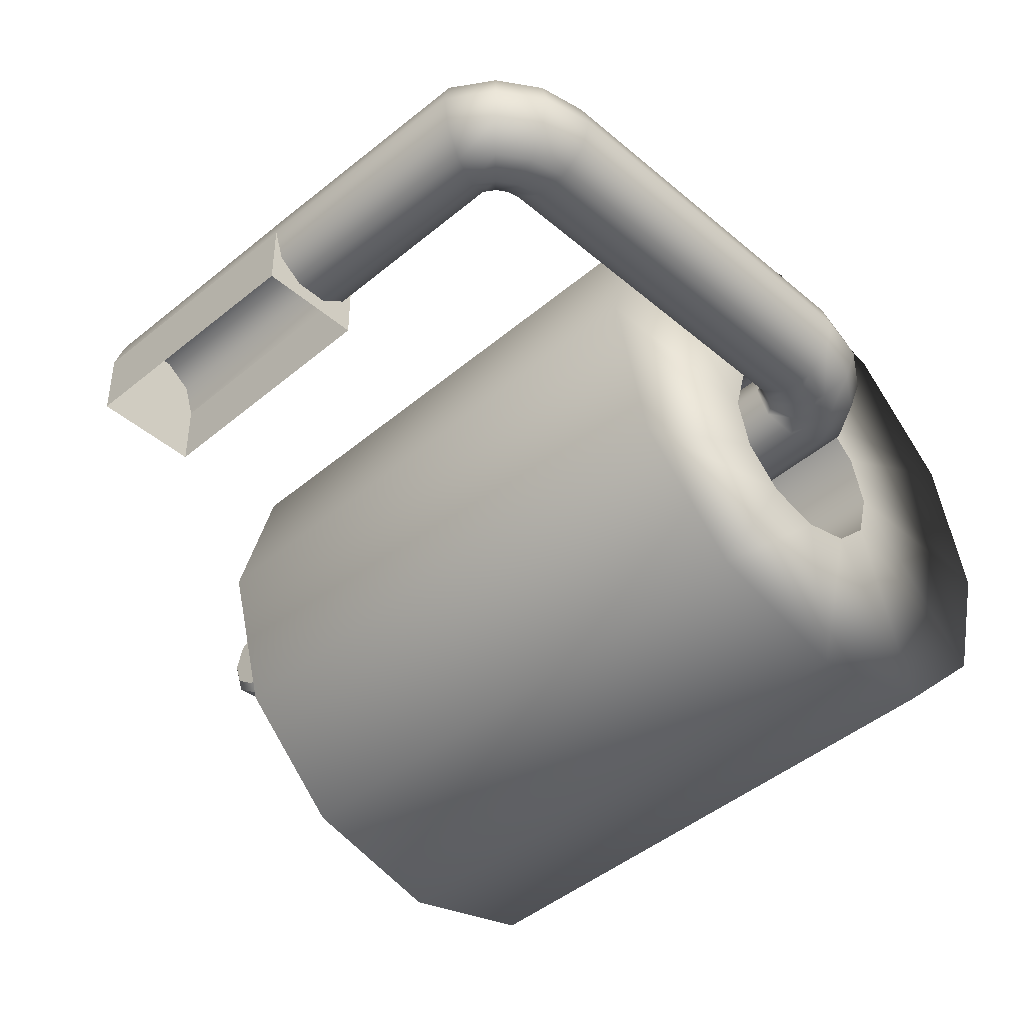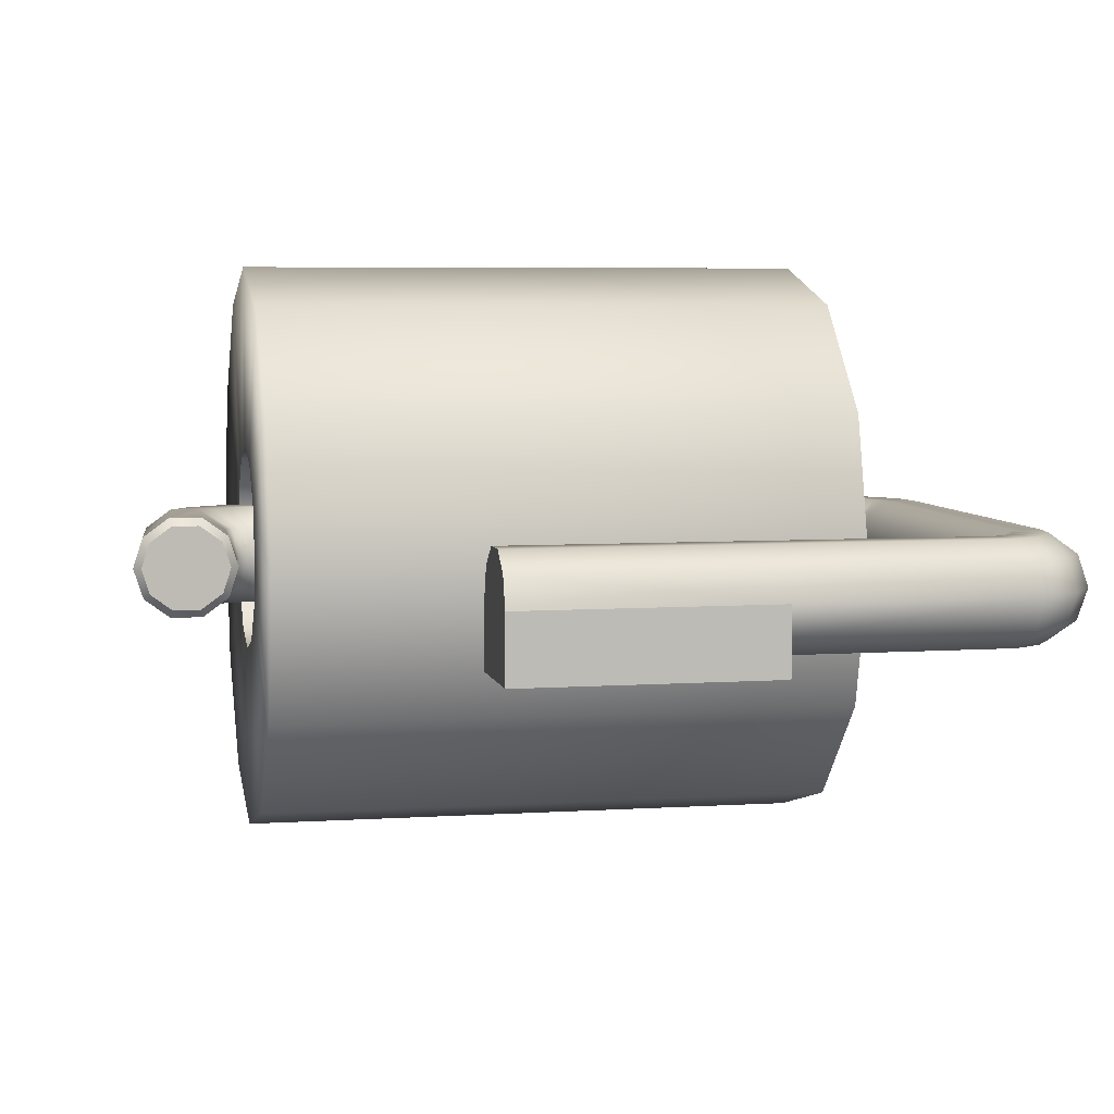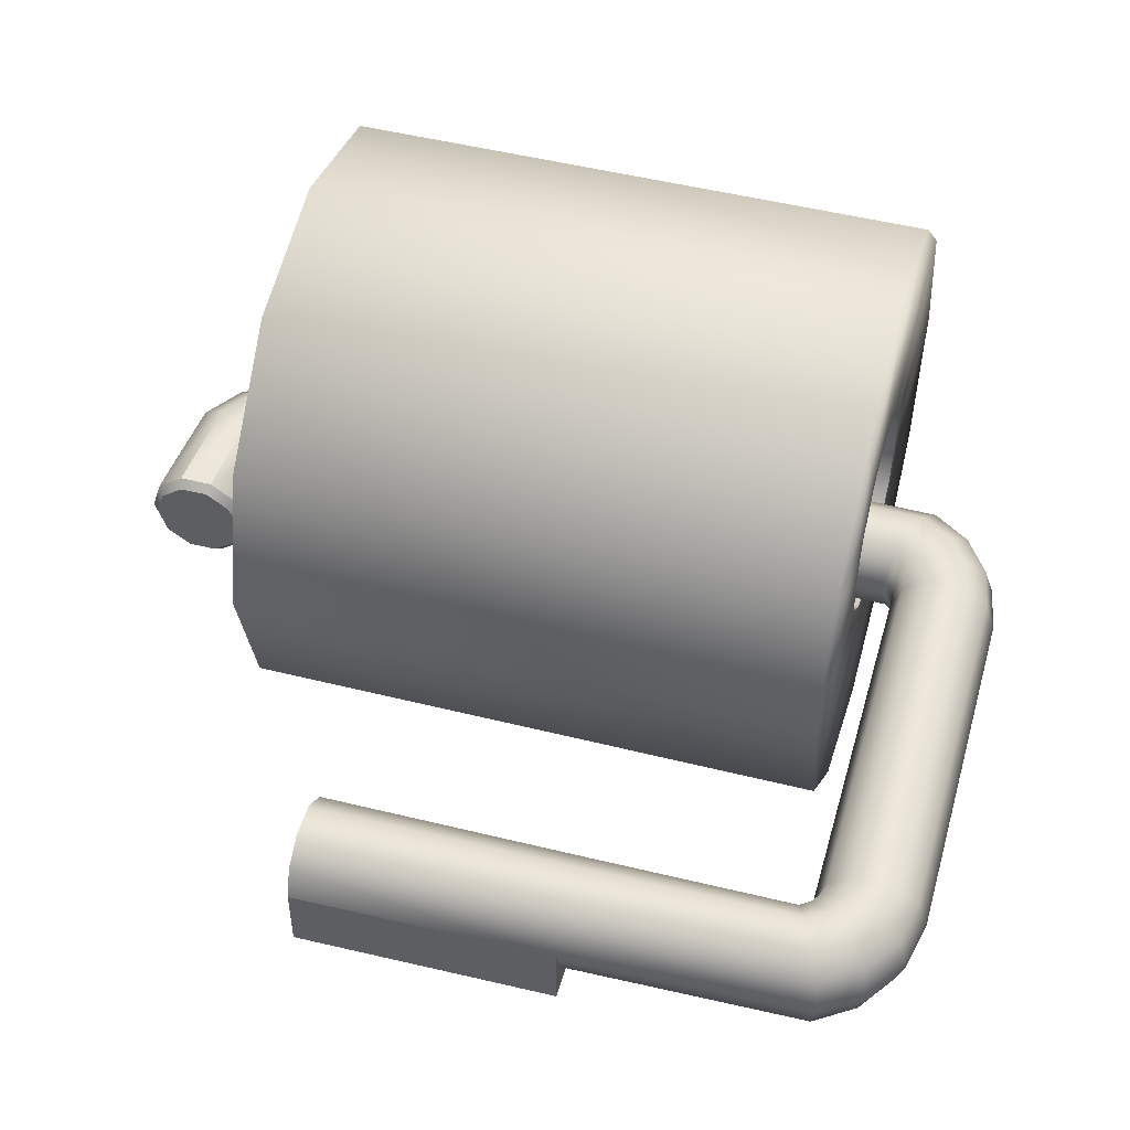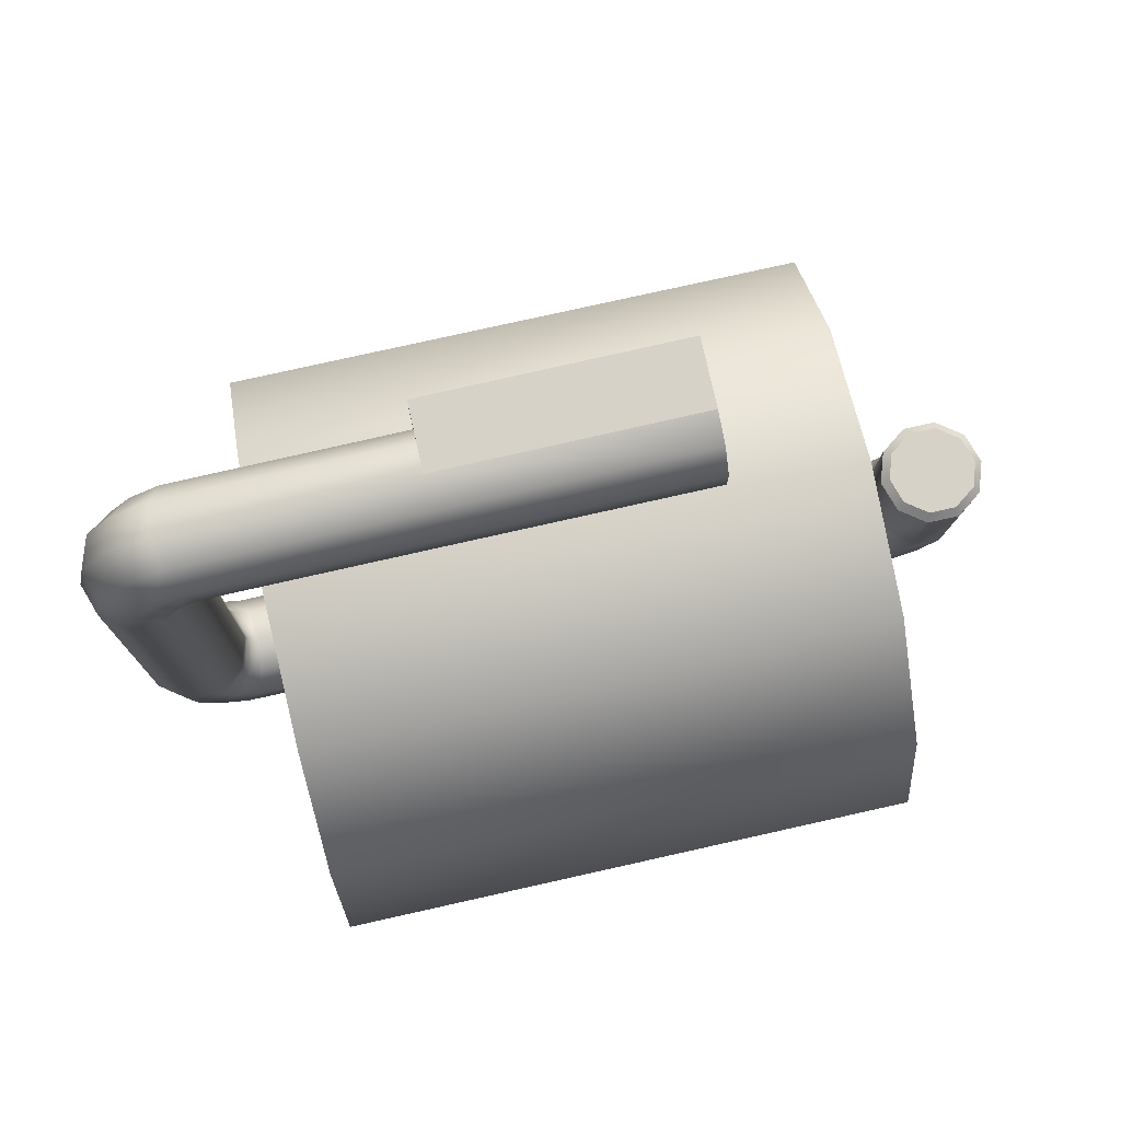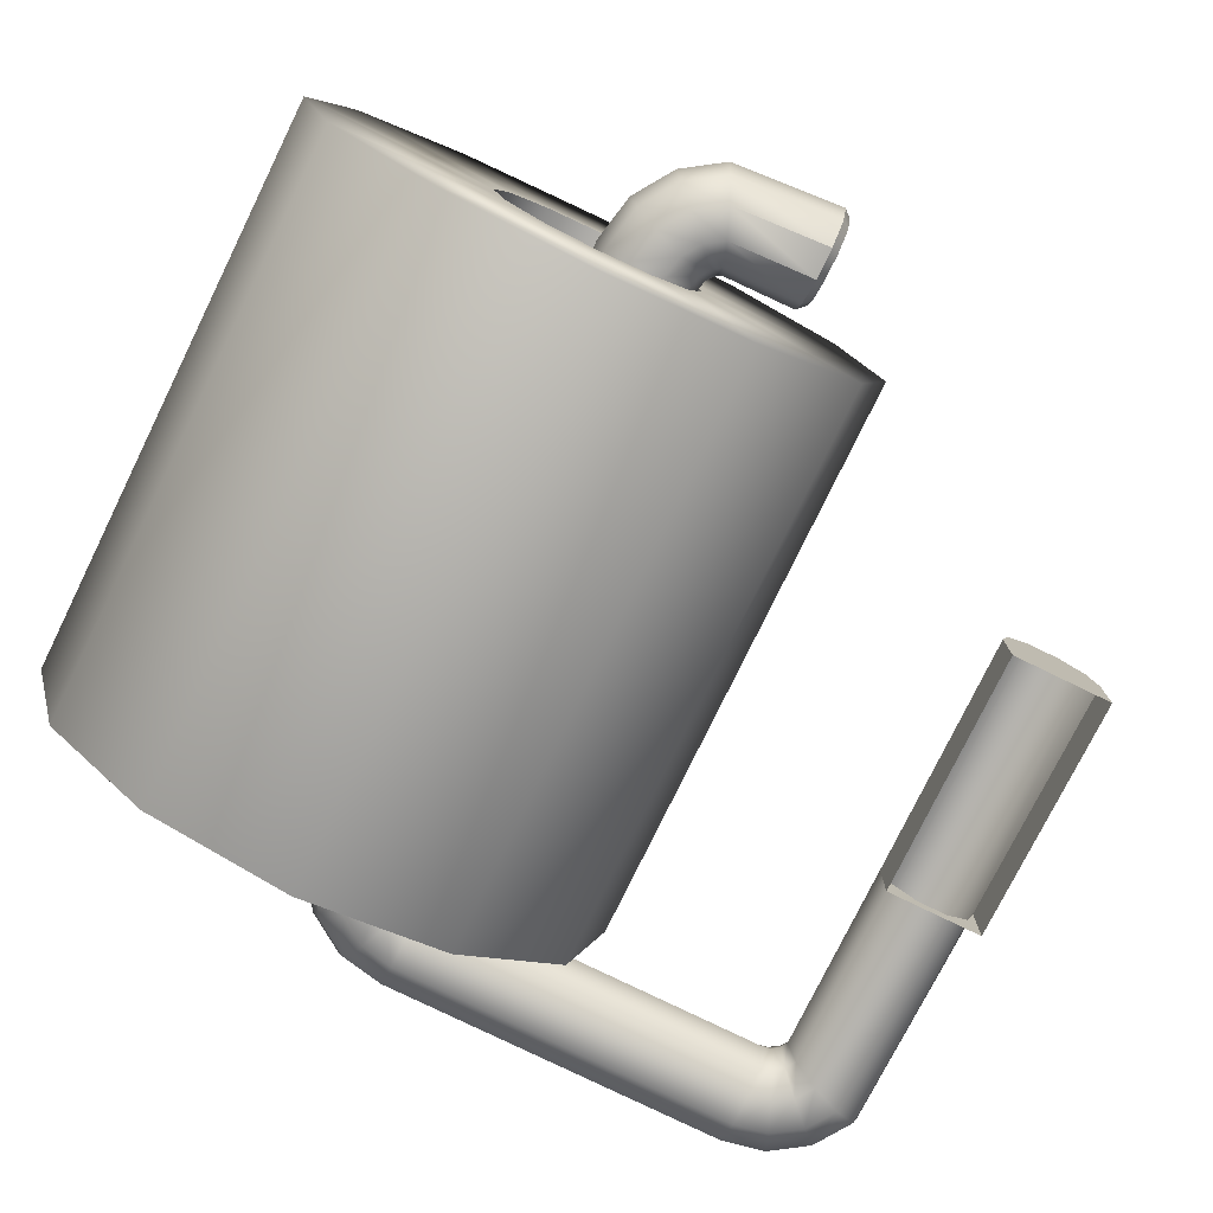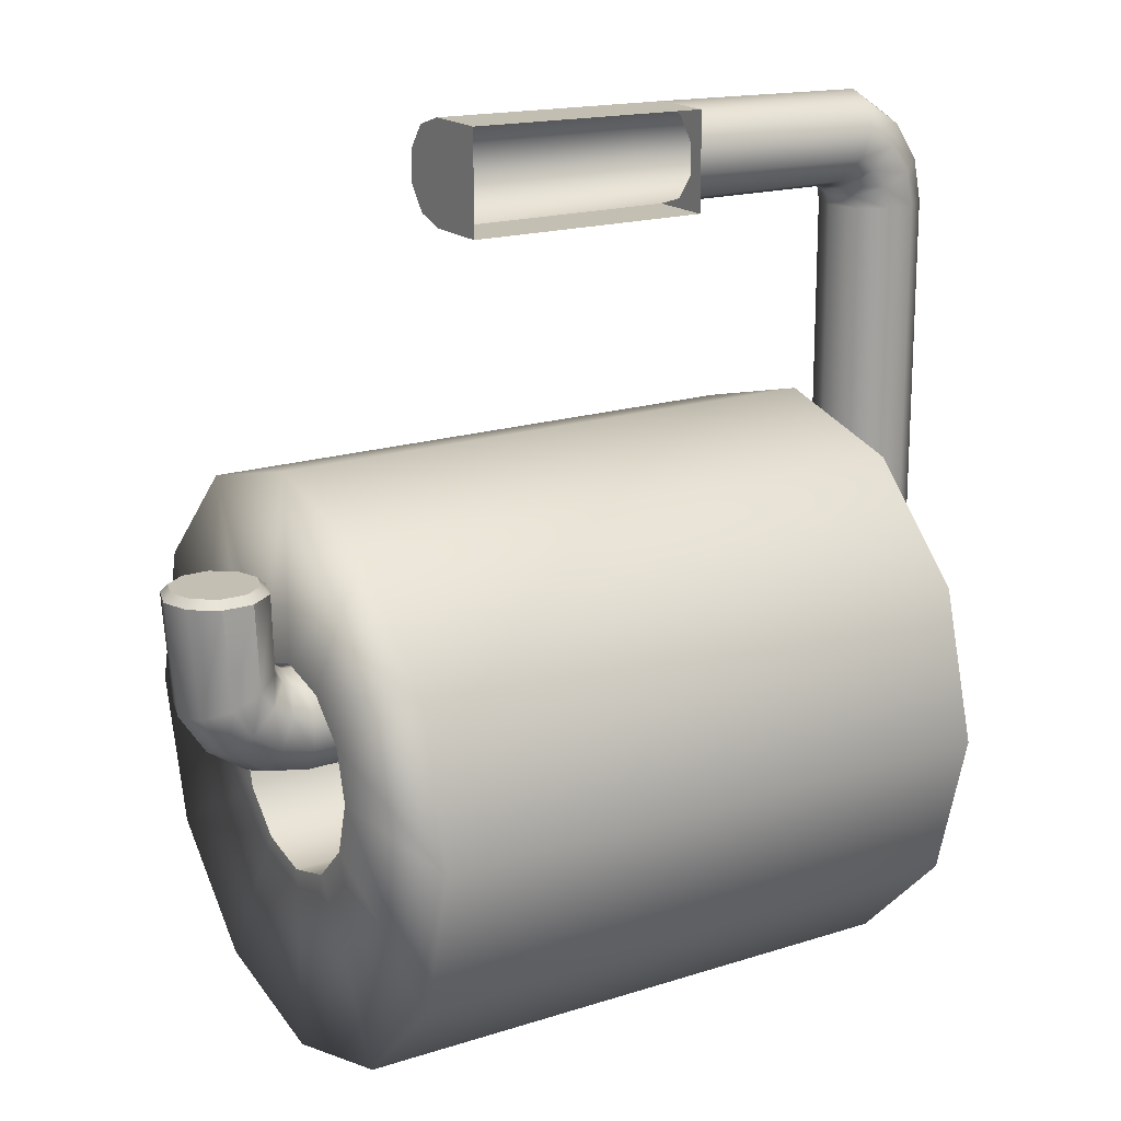
<metadata>
{"format":"obj","ext":"obj","renderer":"f3d","projection":"perspective","resolution":1024,"background":"white","views":[{"elev":-43.8,"azim":-135.1,"up":"+Z"},{"elev":5.6,"azim":168.7,"up":"+Z"},{"elev":49.0,"azim":-164.4,"up":"+Z"},{"elev":77.5,"azim":-12.6,"up":"+Y"},{"elev":-78.1,"azim":64.0,"up":"+Z"},{"elev":17.9,"azim":147.7,"up":"+Y"}]}
</metadata>
<code>
g default
v 0.07909 -0.01693 -0.01381
v 0.07909 -0.02704 -0.02392
v 0.07909 -0.04084 -0.02762
v 0.07909 -0.05465 -0.02392
v 0.07909 -0.06476 -0.01381
v 0.07909 -0.06846 0
v 0.07909 -0.06476 0.01381
v 0.07909 -0.05465 0.02392
v 0.07909 -0.04084 0.02762
v 0.07909 -0.02704 0.02392
v 0.07909 -0.01693 0.01381
v 0.07909 -0.01323 0
v 0.07909 0.02585 -0.0385
v 0.07909 -0.002342 -0.06669
v 0.07909 -0.04084 -0.07701
v 0.07909 -0.07935 -0.06669
v 0.07909 -0.1075 -0.0385
v 0.07909 -0.1179 0
v 0.07909 -0.1075 0.0385
v 0.07909 -0.07935 0.06669
v 0.07909 -0.04084 0.07701
v 0.07909 -0.002342 0.06669
v 0.07909 0.02585 0.0385
v 0.07909 0.03616 0
v -0.07492 0.02585 -0.0385
v -0.07492 -0.002342 -0.06669
v -0.07492 -0.04084 -0.07701
v -0.07492 -0.07935 -0.06669
v -0.07492 -0.1075 -0.0385
v -0.07492 -0.1179 0
v -0.07492 -0.1075 0.0385
v -0.07492 -0.07935 0.06669
v -0.07492 -0.04084 0.07701
v -0.07492 -0.002342 0.06669
v -0.07492 0.02585 0.0385
v -0.07492 0.03616 0
v -0.07492 -0.01693 -0.01381
v -0.07492 -0.02704 -0.02392
v -0.07492 -0.04084 -0.02762
v -0.07492 -0.05465 -0.02392
v -0.07492 -0.06476 -0.01381
v -0.07492 -0.06846 0
v -0.07492 -0.06476 0.01381
v -0.07492 -0.05465 0.02392
v -0.07492 -0.04084 0.02762
v -0.07492 -0.02704 0.02392
v -0.07492 -0.01693 0.01381
v -0.07492 -0.01323 0
v -0.1025 -0.009018 -0.01282
v -0.1092 -0.009018 -0.007926
v -0.1118 -0.009018 0
v -0.1092 -0.009018 0.007926
v -0.1025 -0.009018 0.01282
v -0.09412 -0.009018 0.01282
v -0.08738 -0.009018 0.007926
v -0.08481 -0.009018 0
v -0.08738 -0.009018 -0.007926
v -0.09412 -0.009018 -0.01282
v -0.1025 0.08512 -0.01282
v -0.1092 0.08512 -0.007926
v -0.1118 0.08512 0
v -0.1092 0.08512 0.007926
v -0.1025 0.08512 0.01282
v -0.09412 0.08512 0.01282
v -0.08738 0.08512 0.007926
v -0.08481 0.08512 0
v -0.08738 0.08512 -0.007926
v -0.09412 0.08512 -0.01282
v -0.1007 -0.01773 -0.01282
v -0.09579 -0.02512 -0.01282
v -0.0884 -0.03006 -0.01282
v 0.07921 -0.0318 -0.01282
v -0.107 -0.02031 -0.007926
v -0.1006 -0.02989 -0.007926
v -0.09098 -0.03629 -0.007926
v 0.07921 -0.03854 -0.007926
v -0.1093 -0.0213 0
v -0.1024 -0.03171 0
v -0.09197 -0.03867 0
v 0.07921 -0.04111 0
v -0.107 -0.02031 0.007926
v -0.1006 -0.02989 0.007926
v -0.09098 -0.03629 0.007926
v 0.07921 -0.03854 0.007926
v -0.1007 -0.01773 0.01282
v -0.09579 -0.02512 0.01282
v -0.0884 -0.03006 0.01282
v 0.07921 -0.0318 0.01282
v -0.09302 -0.01454 0.01282
v -0.08989 -0.01923 0.01282
v -0.08521 -0.02236 0.01282
v 0.07921 -0.02346 0.01282
v -0.08679 -0.01196 0.007926
v -0.08513 -0.01447 0.007926
v -0.08263 -0.01613 0.007926
v 0.07921 -0.01672 0.007926
v -0.08442 -0.01098 0
v -0.08331 -0.01264 0
v -0.08164 -0.01375 0
v 0.07921 -0.01414 0
v -0.08679 -0.01196 -0.007926
v -0.08513 -0.01447 -0.007926
v -0.08263 -0.01613 -0.007926
v 0.07921 -0.01672 -0.007926
v -0.09302 -0.01454 -0.01282
v -0.08989 -0.01923 -0.01282
v -0.08521 -0.02236 -0.01282
v 0.07921 -0.02346 -0.01282
v -0.1007 0.09408 -0.01282
v -0.0956 0.1017 -0.01282
v -0.088 0.1067 -0.01282
v 0.03516 0.1085 -0.01282
v 0.03516 0.1044 -0
v -0.1069 0.09666 -0.007926
v -0.1004 0.1064 -0.007926
v -0.09059 0.113 -0.007926
v 0.03516 0.1153 -0.007926
v -0.1093 0.09765 0
v -0.1022 0.1083 0
v -0.09157 0.1154 0
v 0.03516 0.1179 -0
v -0.1069 0.09666 0.007926
v -0.1004 0.1064 0.007926
v -0.09059 0.113 0.007926
v 0.03516 0.1153 0.007926
v -0.1007 0.09408 0.01282
v -0.0956 0.1017 0.01282
v -0.088 0.1067 0.01282
v 0.03516 0.1085 0.01282
v -0.09298 0.09089 0.01282
v -0.08971 0.09578 0.01282
v -0.08482 0.09905 0.01282
v 0.03516 0.1002 0.01282
v -0.08675 0.08831 0.007926
v -0.08494 0.09102 0.007926
v -0.08224 0.09282 0.007926
v 0.03516 0.09346 0.007926
v -0.08437 0.08733 0
v -0.08312 0.08919 0
v -0.08125 0.09045 0
v 0.03516 0.09088 -0
v -0.08675 0.08831 -0.007926
v -0.08494 0.09102 -0.007926
v -0.08224 0.09282 -0.007926
v 0.03516 0.09346 -0.007926
v -0.09298 0.09089 -0.01282
v -0.08971 0.09578 -0.01282
v -0.08482 0.09905 -0.01282
v 0.03516 0.1002 -0.01282
v 0.08818 -0.03 -0.01282
v 0.09577 -0.02491 -0.01282
v 0.1008 -0.0173 -0.01282
v 0.09846 0.01079 0
v 0.09076 -0.03623 -0.007926
v 0.1005 -0.02968 -0.007926
v 0.1071 -0.01989 -0.007926
v 0.09174 -0.03861 0
v 0.1024 -0.0315 0
v 0.1095 -0.02087 0
v 0.09076 -0.03623 0.007926
v 0.1005 -0.02968 0.007926
v 0.1071 -0.01989 0.007926
v 0.08818 -0.03 0.01282
v 0.09577 -0.02491 0.01282
v 0.1008 -0.0173 0.01282
v 0.08498 -0.0223 0.01282
v 0.08988 -0.01902 0.01282
v 0.09315 -0.01411 0.01282
v 0.08241 -0.01607 0.007926
v 0.08511 -0.01425 0.007926
v 0.08692 -0.01154 0.007926
v 0.08142 -0.0137 0
v 0.08329 -0.01244 0
v 0.08454 -0.01055 0
v 0.08241 -0.01607 -0.007926
v 0.08511 -0.01425 -0.007926
v 0.08692 -0.01154 -0.007926
v 0.08498 -0.0223 -0.01282
v 0.08988 -0.01902 -0.01282
v 0.09315 -0.01411 -0.01282
v -0.03053 0.1078 -0.01282
v -0.03053 0.09971 -0.01282
v -0.03053 0.09319 -0.007926
v -0.03053 0.09069 -0
v -0.03053 0.09319 0.007926
v -0.03053 0.09971 0.01282
v -0.03053 0.1078 0.01282
v -0.03053 0.1143 0.007926
v -0.03053 0.1168 -0
v -0.03053 0.1143 -0.007926
v 0.03516 0.1085 -0.01717
v 0.03516 0.1153 -0.01717
v -0.03053 0.1078 -0.01717
v -0.03053 0.1143 -0.01717
v 0.03516 0.1002 -0.01717
v -0.03053 0.09971 -0.01717
v 0.03516 0.09346 -0.01717
v -0.03053 0.09319 -0.01717
v -0.03053 0.09069 -0.01717
v 0.03516 0.09088 -0.01717
v -0.03053 0.1168 -0.01717
v 0.03516 0.1179 -0.01717
v 0.102 0.01079 -0.01078
v 0.1025 0.00872 -0.01282
v 0.1092 0.00869 -0.007926
v 0.1077 0.01079 -0.006512
v 0.1118 0.008667 0
v 0.1098 0.01079 0
v 0.1092 0.00869 0.007926
v 0.1077 0.01079 0.006528
v 0.1025 0.00872 0.01282
v 0.102 0.01079 0.01078
v 0.09419 0.008759 0.01282
v 0.09495 0.01079 0.01081
v 0.08749 0.008759 0.007926
v 0.08913 0.01079 0.006577
v 0.08493 0.008759 0
v 0.08702 0.01079 0
v 0.08749 0.008759 -0.007926
v 0.08913 0.01079 -0.006571
v 0.09419 0.008759 -0.01282
v 0.09495 0.01079 -0.01078
g paper
f 1 2 14 13
f 2 3 15 14
f 3 4 16 15
f 4 5 17 16
f 5 6 18 17
f 6 7 19 18
f 7 8 20 19
f 8 9 21 20
f 9 10 22 21
f 10 11 23 22
f 11 12 24 23
f 12 1 13 24
f 13 14 26 25
f 14 15 27 26
f 15 16 28 27
f 16 17 29 28
f 17 18 30 29
f 18 19 31 30
f 19 20 32 31
f 20 21 33 32
f 21 22 34 33
f 22 23 35 34
f 23 24 36 35
f 24 13 25 36
f 25 26 38 37
f 26 27 39 38
f 27 28 40 39
f 28 29 41 40
f 29 30 42 41
f 30 31 43 42
f 31 32 44 43
f 32 33 45 44
f 33 34 46 45
f 34 35 47 46
f 35 36 48 47
f 36 25 37 48
f 5 4 40 41
f 4 3 39 40
f 3 2 38 39
f 2 1 37 38
f 1 12 48 37
f 12 11 47 48
f 11 10 46 47
f 10 9 45 46
f 9 8 44 45
f 8 7 43 44
f 7 6 42 43
f 6 5 41 42
f 59 49 50 60
f 60 50 51 61
f 61 51 52 62
f 62 52 53 63
f 63 53 54 64
f 64 54 55 65
f 65 55 56 66
f 66 56 57 67
f 67 57 58 68
f 68 58 49 59
f 113 112 117
f 113 117 121
f 113 121 125
f 113 125 129
f 113 129 133
f 113 133 137
f 113 137 141
f 113 141 145
f 113 145 149
f 113 149 112
f 69 73 50 49
f 70 74 73 69
f 71 75 74 70
f 76 75 71 72
f 73 77 51 50
f 74 78 77 73
f 75 79 78 74
f 80 79 75 76
f 77 81 52 51
f 78 82 81 77
f 79 83 82 78
f 84 83 79 80
f 81 85 53 52
f 82 86 85 81
f 83 87 86 82
f 88 87 83 84
f 85 89 54 53
f 86 90 89 85
f 87 91 90 86
f 92 91 87 88
f 89 93 55 54
f 90 94 93 89
f 91 95 94 90
f 96 95 91 92
f 93 97 56 55
f 94 98 97 93
f 95 99 98 94
f 100 99 95 96
f 97 101 57 56
f 98 102 101 97
f 99 103 102 98
f 104 103 99 100
f 101 105 58 57
f 102 106 105 101
f 103 107 106 102
f 108 107 103 104
f 105 69 49 58
f 106 70 69 105
f 107 71 70 106
f 72 71 107 108
f 109 59 60 114
f 110 109 114 115
f 111 110 115 116
f 181 111 116 190
f 114 60 61 118
f 115 114 118 119
f 116 115 119 120
f 190 116 120 189
f 118 61 62 122
f 119 118 122 123
f 120 119 123 124
f 188 189 120 124
f 122 62 63 126
f 123 122 126 127
f 124 123 127 128
f 187 188 124 128
f 126 63 64 130
f 127 126 130 131
f 128 127 131 132
f 186 187 128 132
f 130 64 65 134
f 131 130 134 135
f 132 131 135 136
f 185 186 132 136
f 134 65 66 138
f 135 134 138 139
f 136 135 139 140
f 184 185 136 140
f 138 66 67 142
f 139 138 142 143
f 140 139 143 144
f 184 140 144 183
f 142 67 68 146
f 143 142 146 147
f 144 143 147 148
f 182 183 144 148
f 146 68 59 109
f 147 146 109 110
f 148 147 110 111
f 181 182 148 111
f 150 154 76 72
f 151 155 154 150
f 152 156 155 151
f 154 157 80 76
f 155 158 157 154
f 159 158 155 156
f 157 160 84 80
f 158 161 160 157
f 162 161 158 159
f 160 163 88 84
f 161 164 163 160
f 162 165 164 161
f 163 166 92 88
f 164 167 166 163
f 165 168 167 164
f 166 169 96 92
f 167 170 169 166
f 168 171 170 167
f 169 172 100 96
f 170 173 172 169
f 174 173 170 171
f 172 175 104 100
f 173 176 175 172
f 177 176 173 174
f 175 178 108 104
f 176 179 178 175
f 177 180 179 176
f 178 150 72 108
f 179 151 150 178
f 180 152 151 179
f 141 137 185 184
f 137 133 186 185
f 133 129 187 186
f 129 125 188 187
f 125 121 189 188
f 117 112 191 192
f 181 190 194 193
f 112 149 195 191
f 182 181 193 196
f 149 145 197 195
f 183 182 196 198
f 200 197 145 141
f 198 199 184 183
f 141 184 199 200
f 189 121 202 201
f 192 202 121 117
f 201 194 190 189
f 203 204 221 222
f 204 203 206 205
f 205 206 208 207
f 207 208 210 209
f 209 210 212 211
f 211 212 214 213
f 213 214 216 215
f 215 216 218 217
f 217 218 220 219
f 219 220 222 221
f 203 153 206
f 208 206 153
f 210 208 153
f 210 153 212
f 212 153 214
f 214 153 216
f 218 216 153
f 220 218 153
f 220 153 222
f 222 153 203
f 204 205 156 152
f 159 156 205 207
f 162 159 207 209
f 209 211 165 162
f 211 213 168 165
f 213 215 171 168
f 174 171 215 217
f 177 174 217 219
f 219 221 180 177
f 221 204 152 180

</code>
